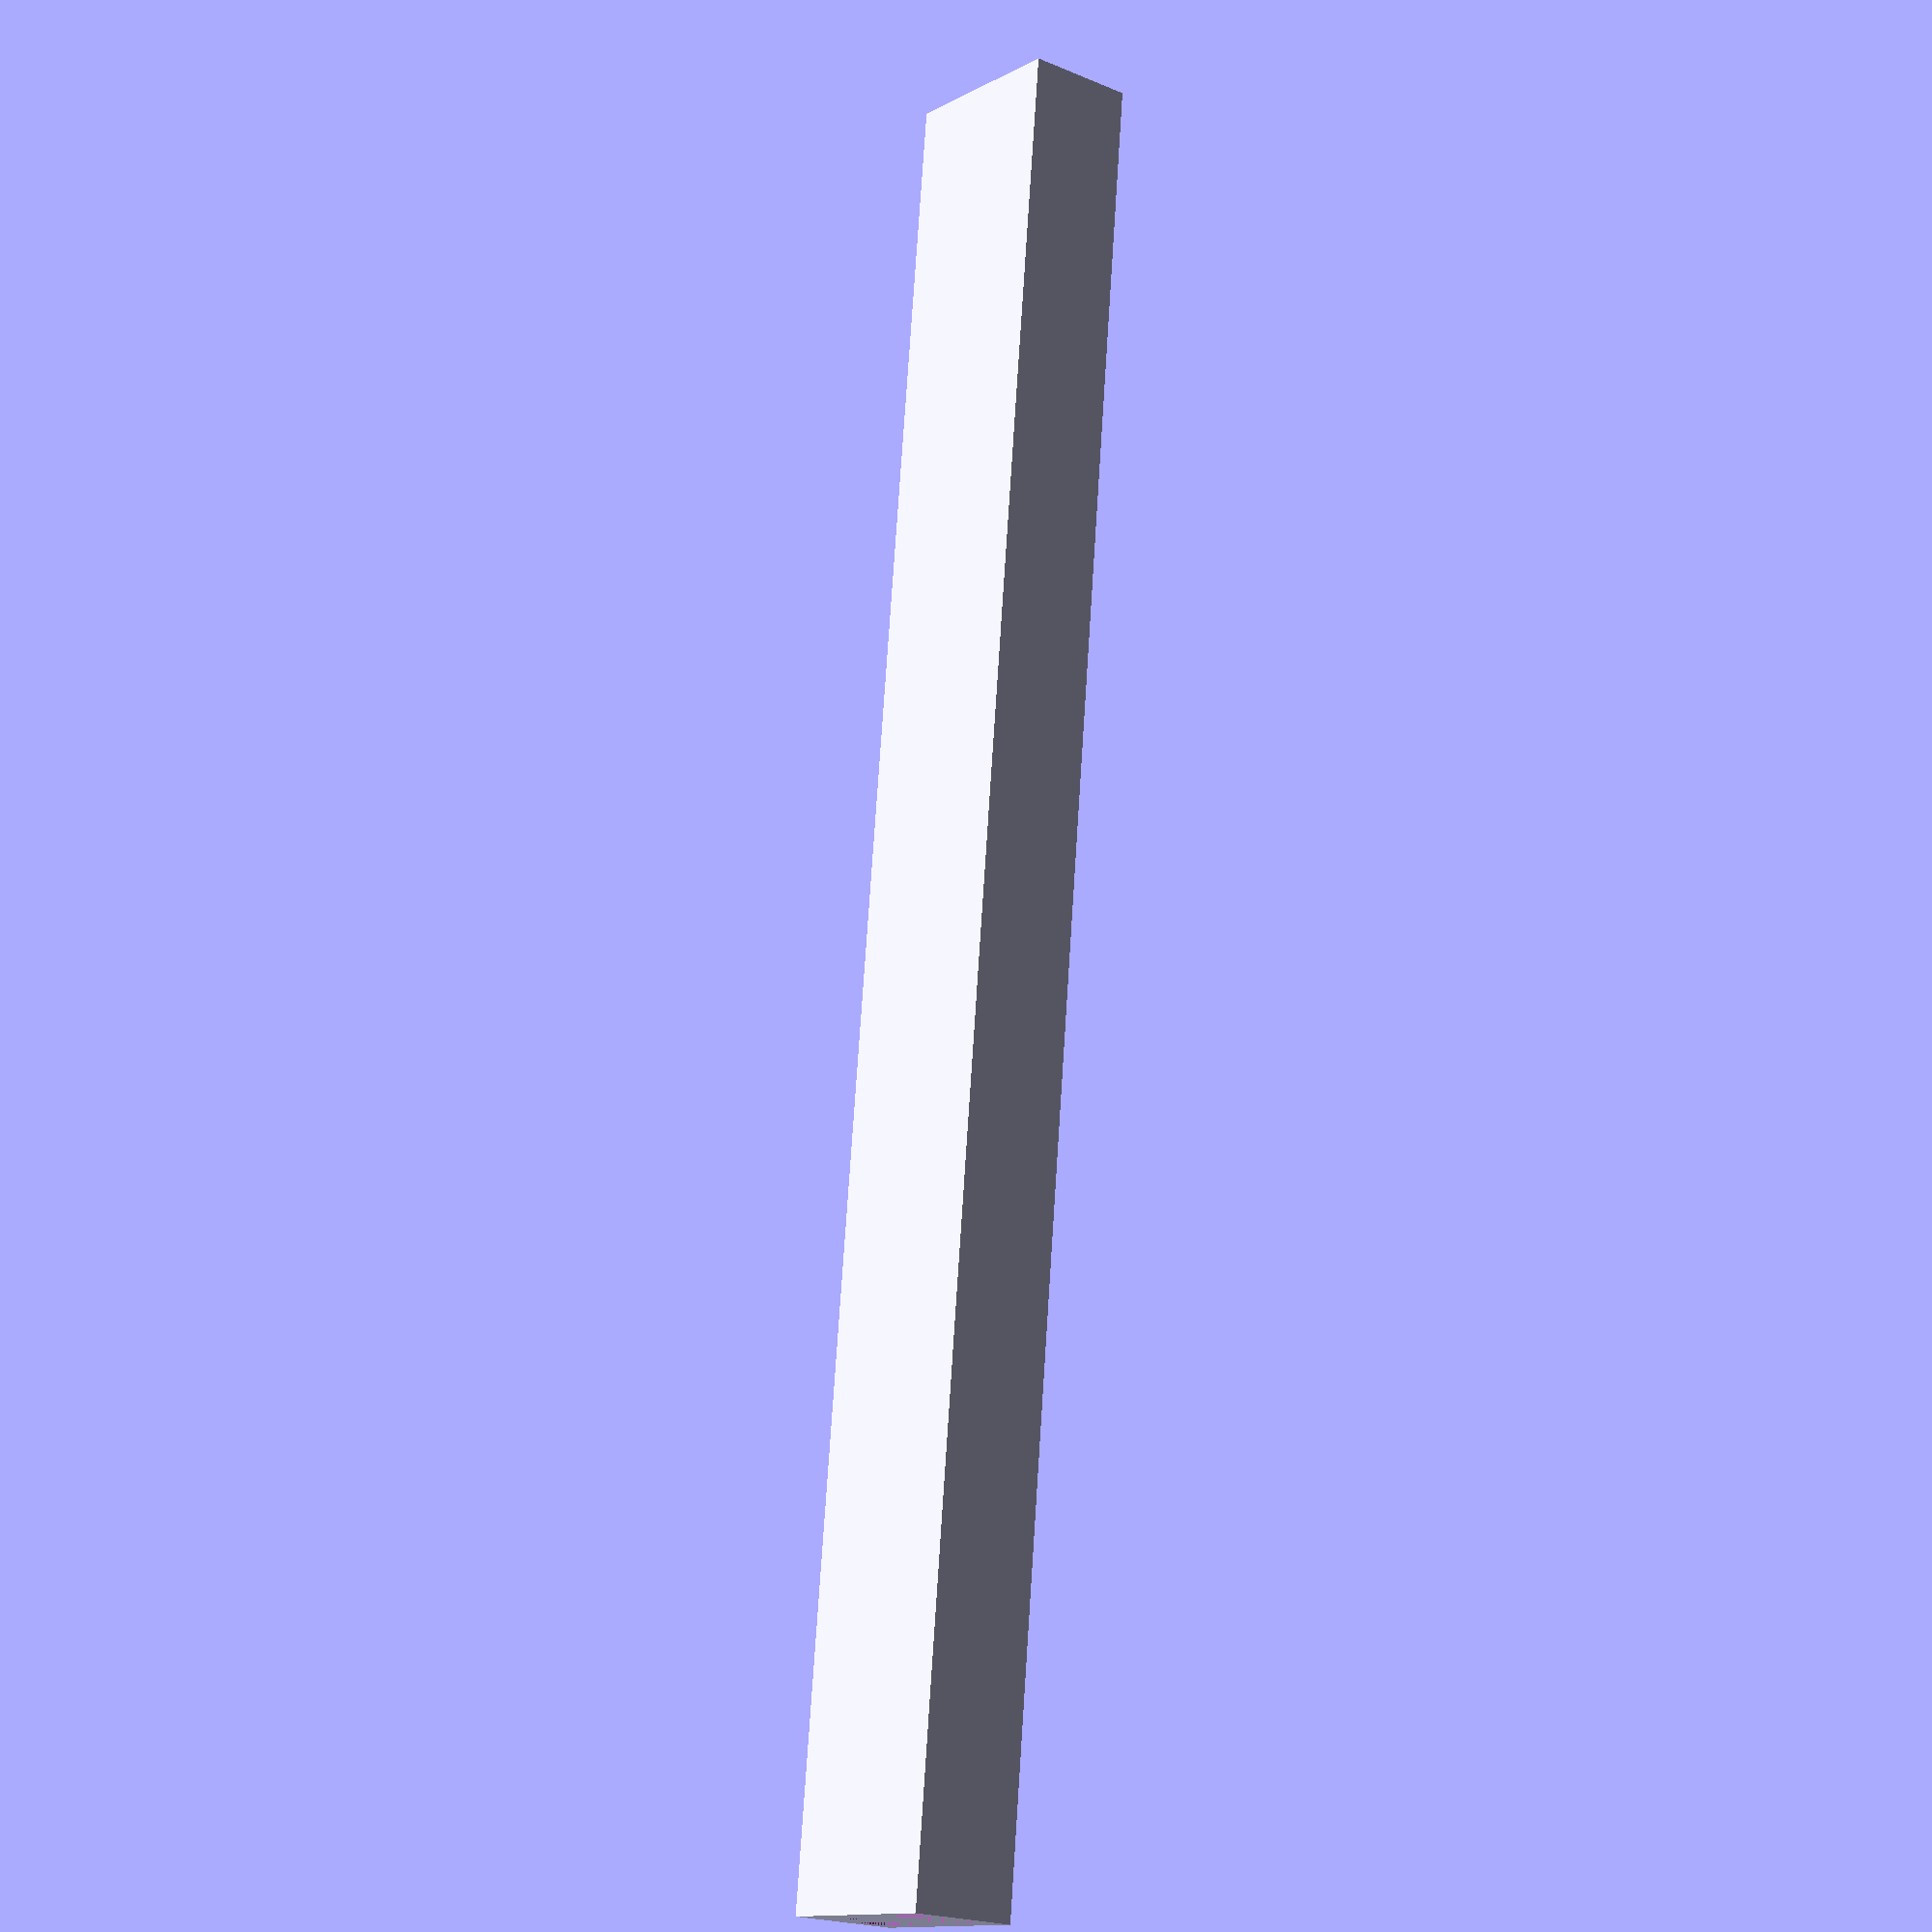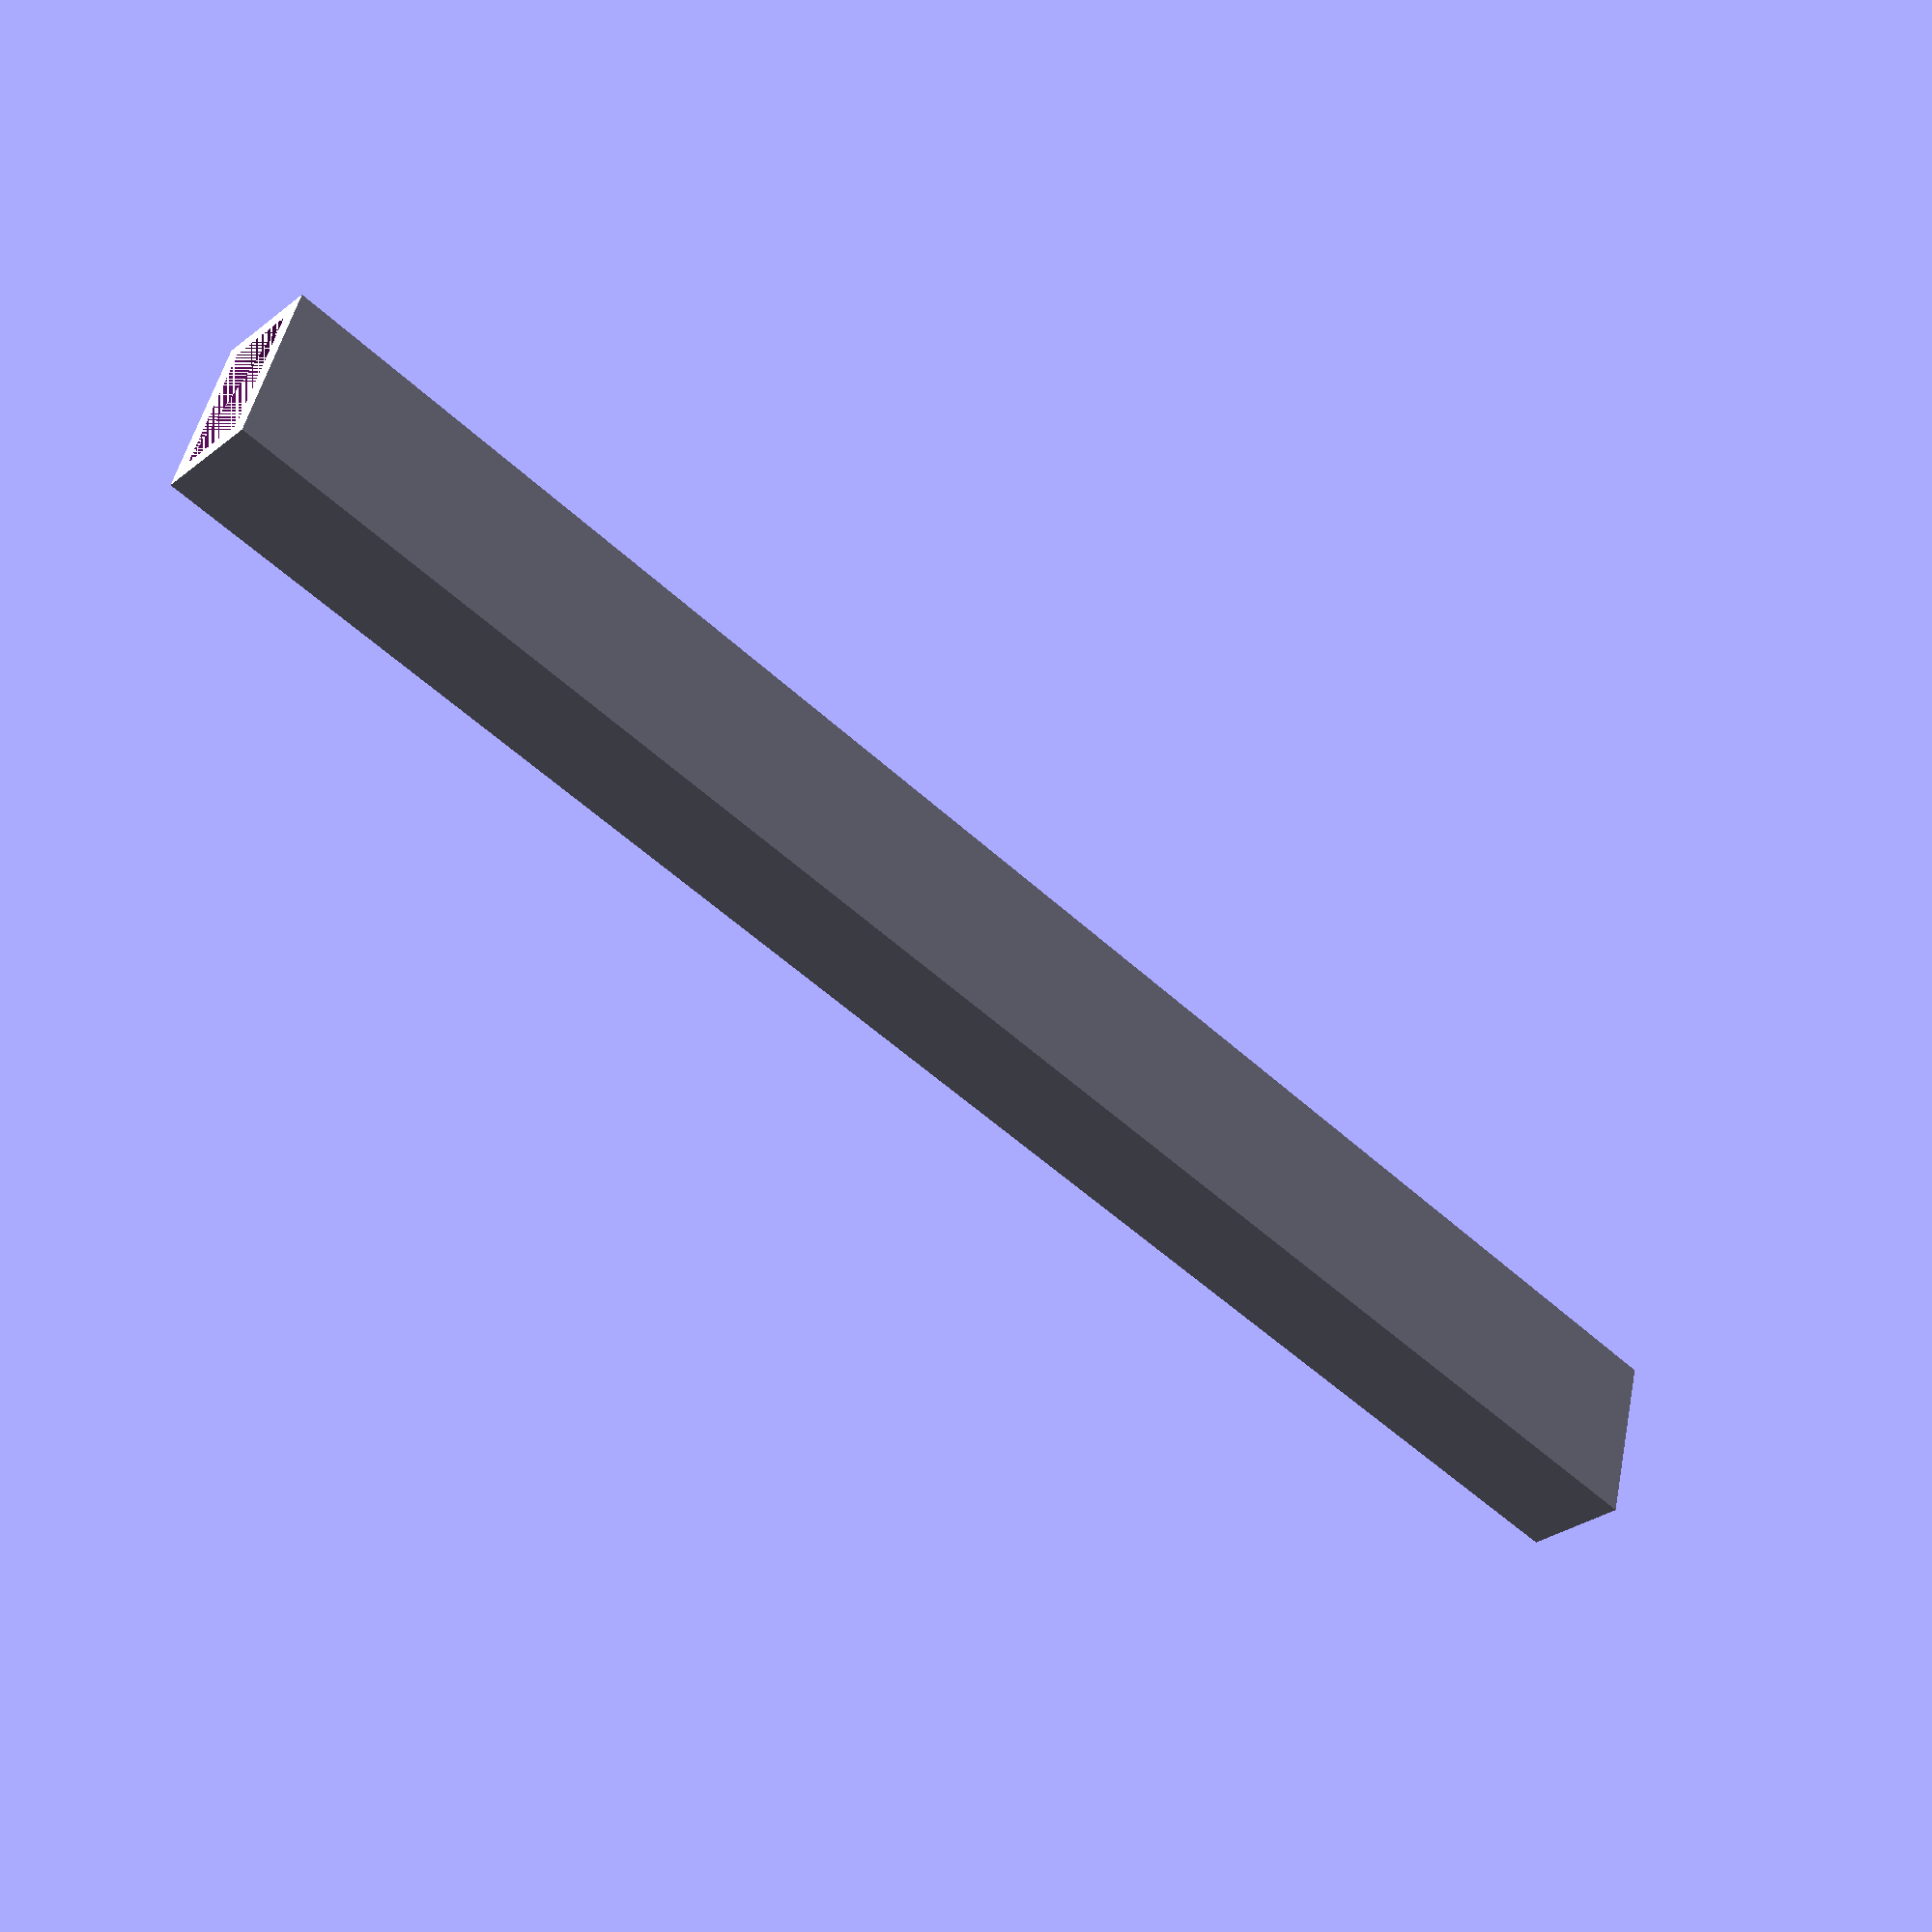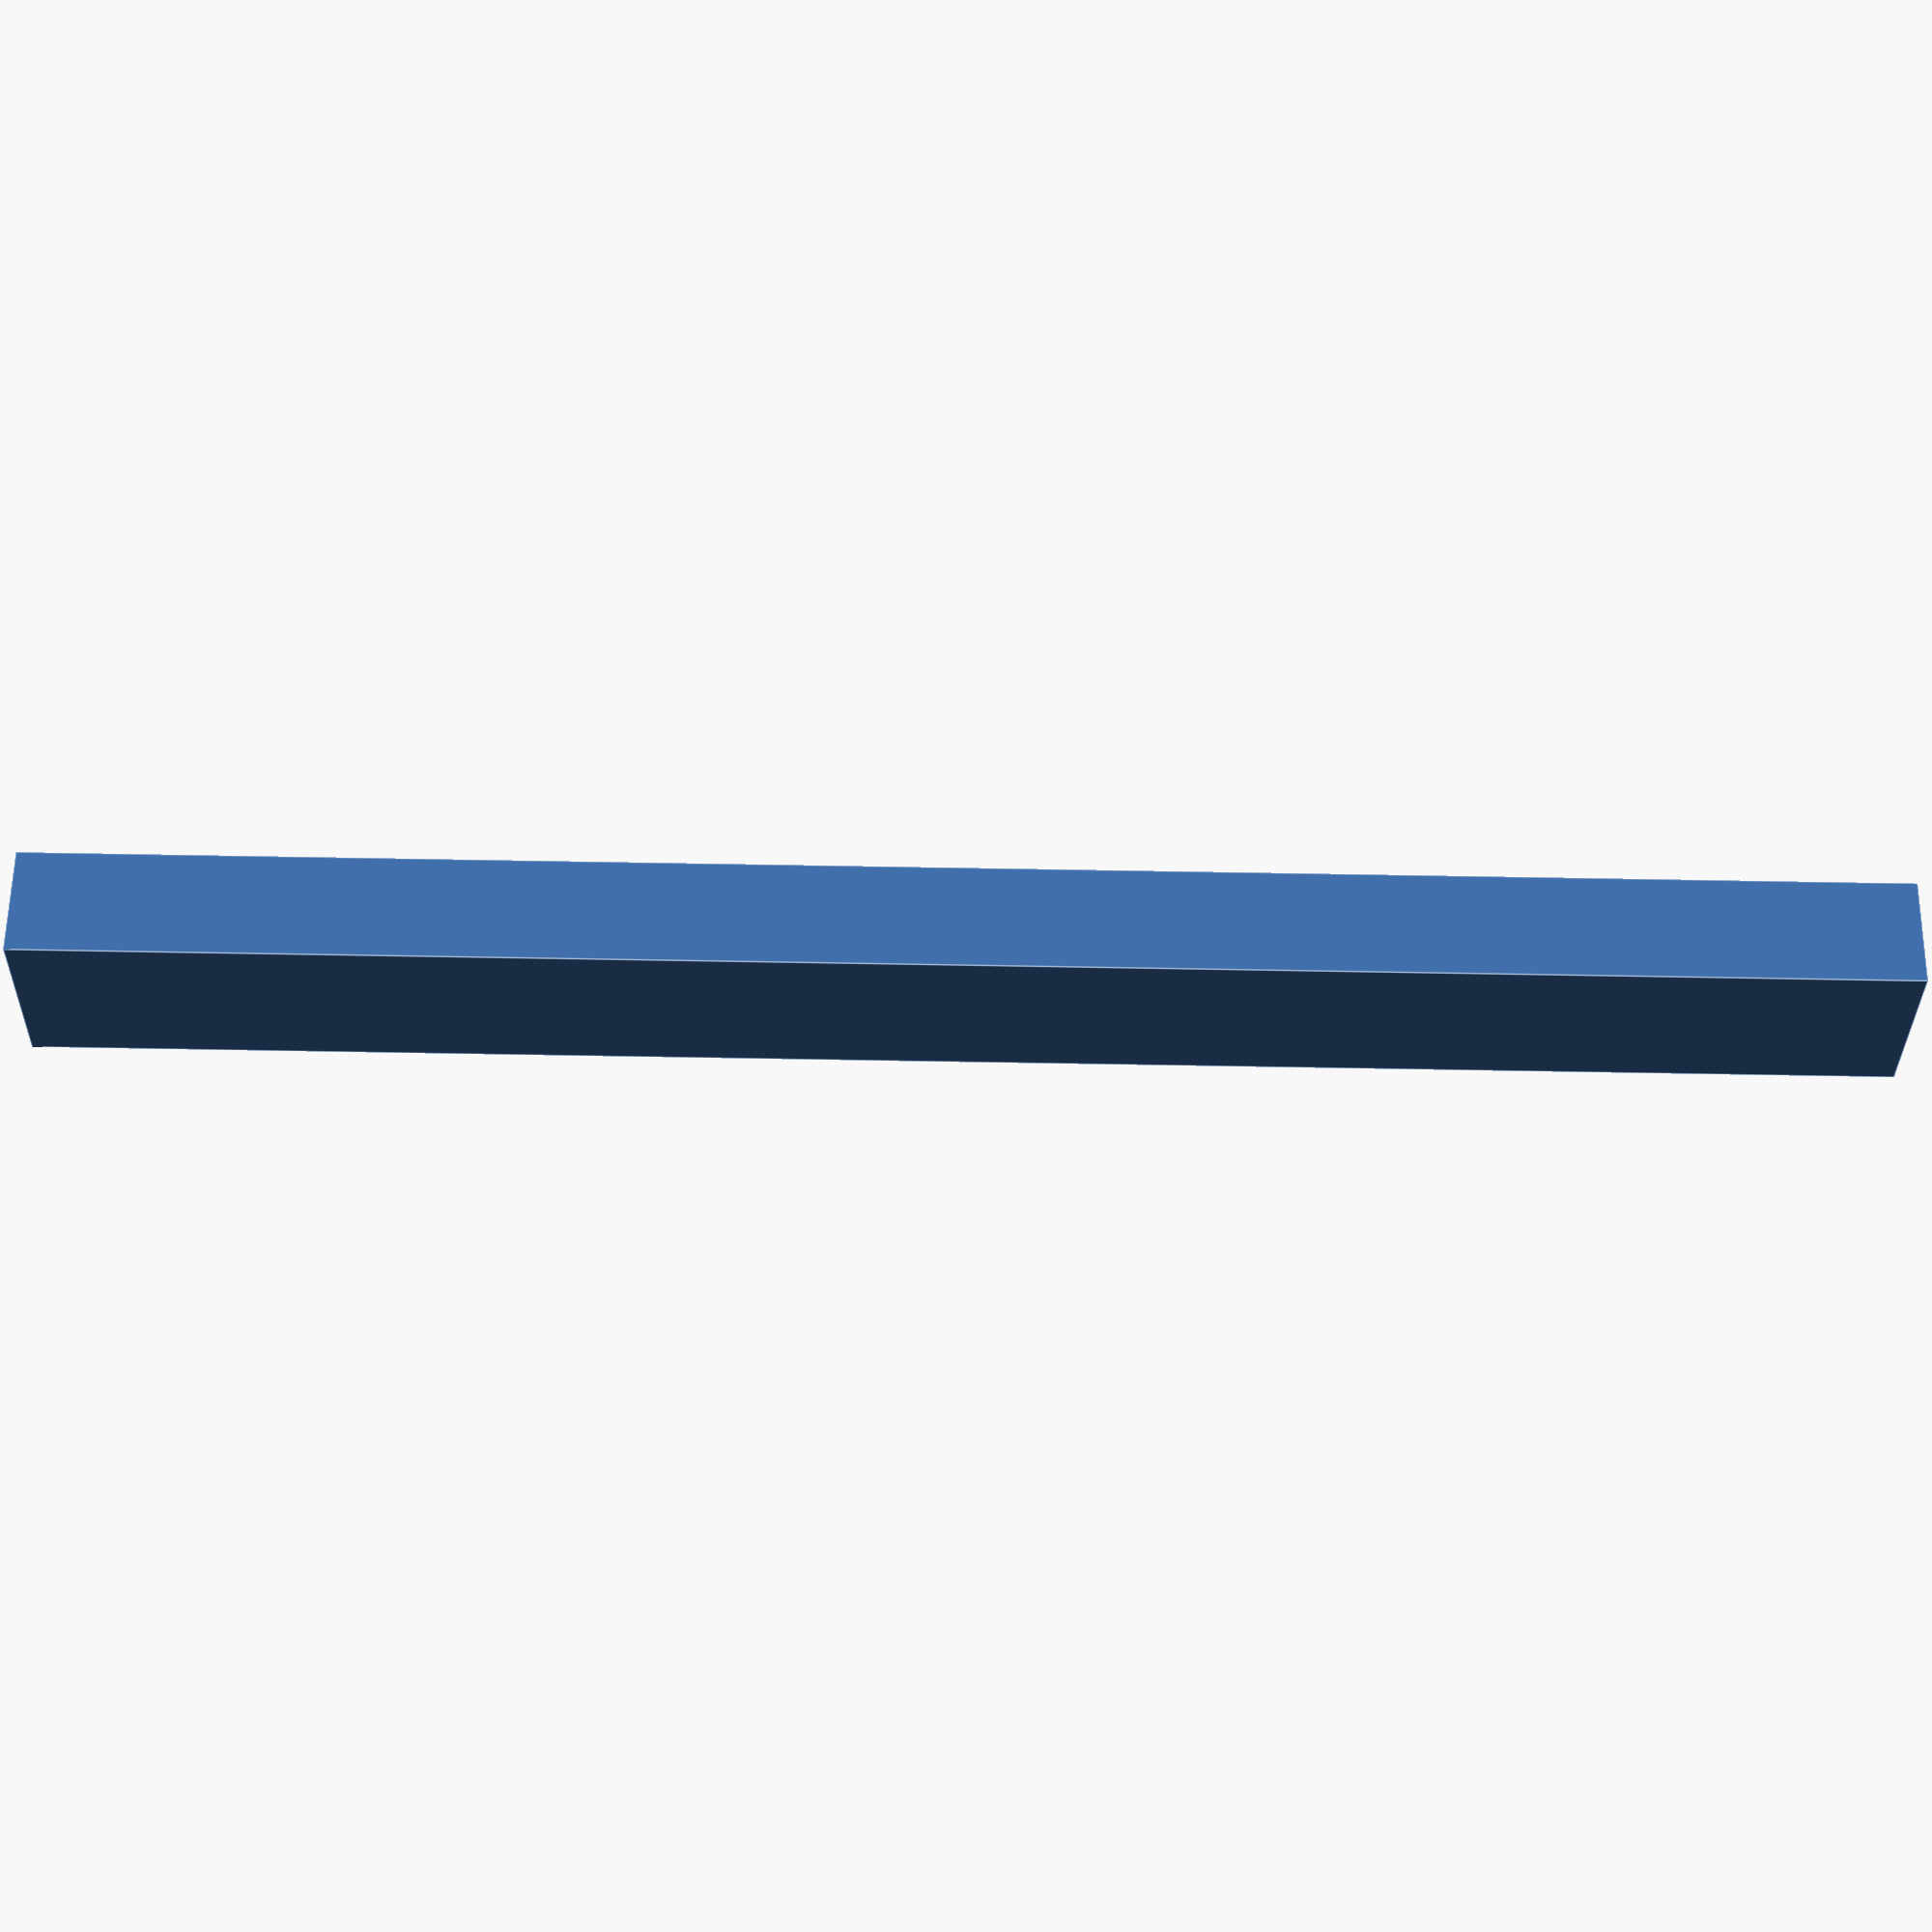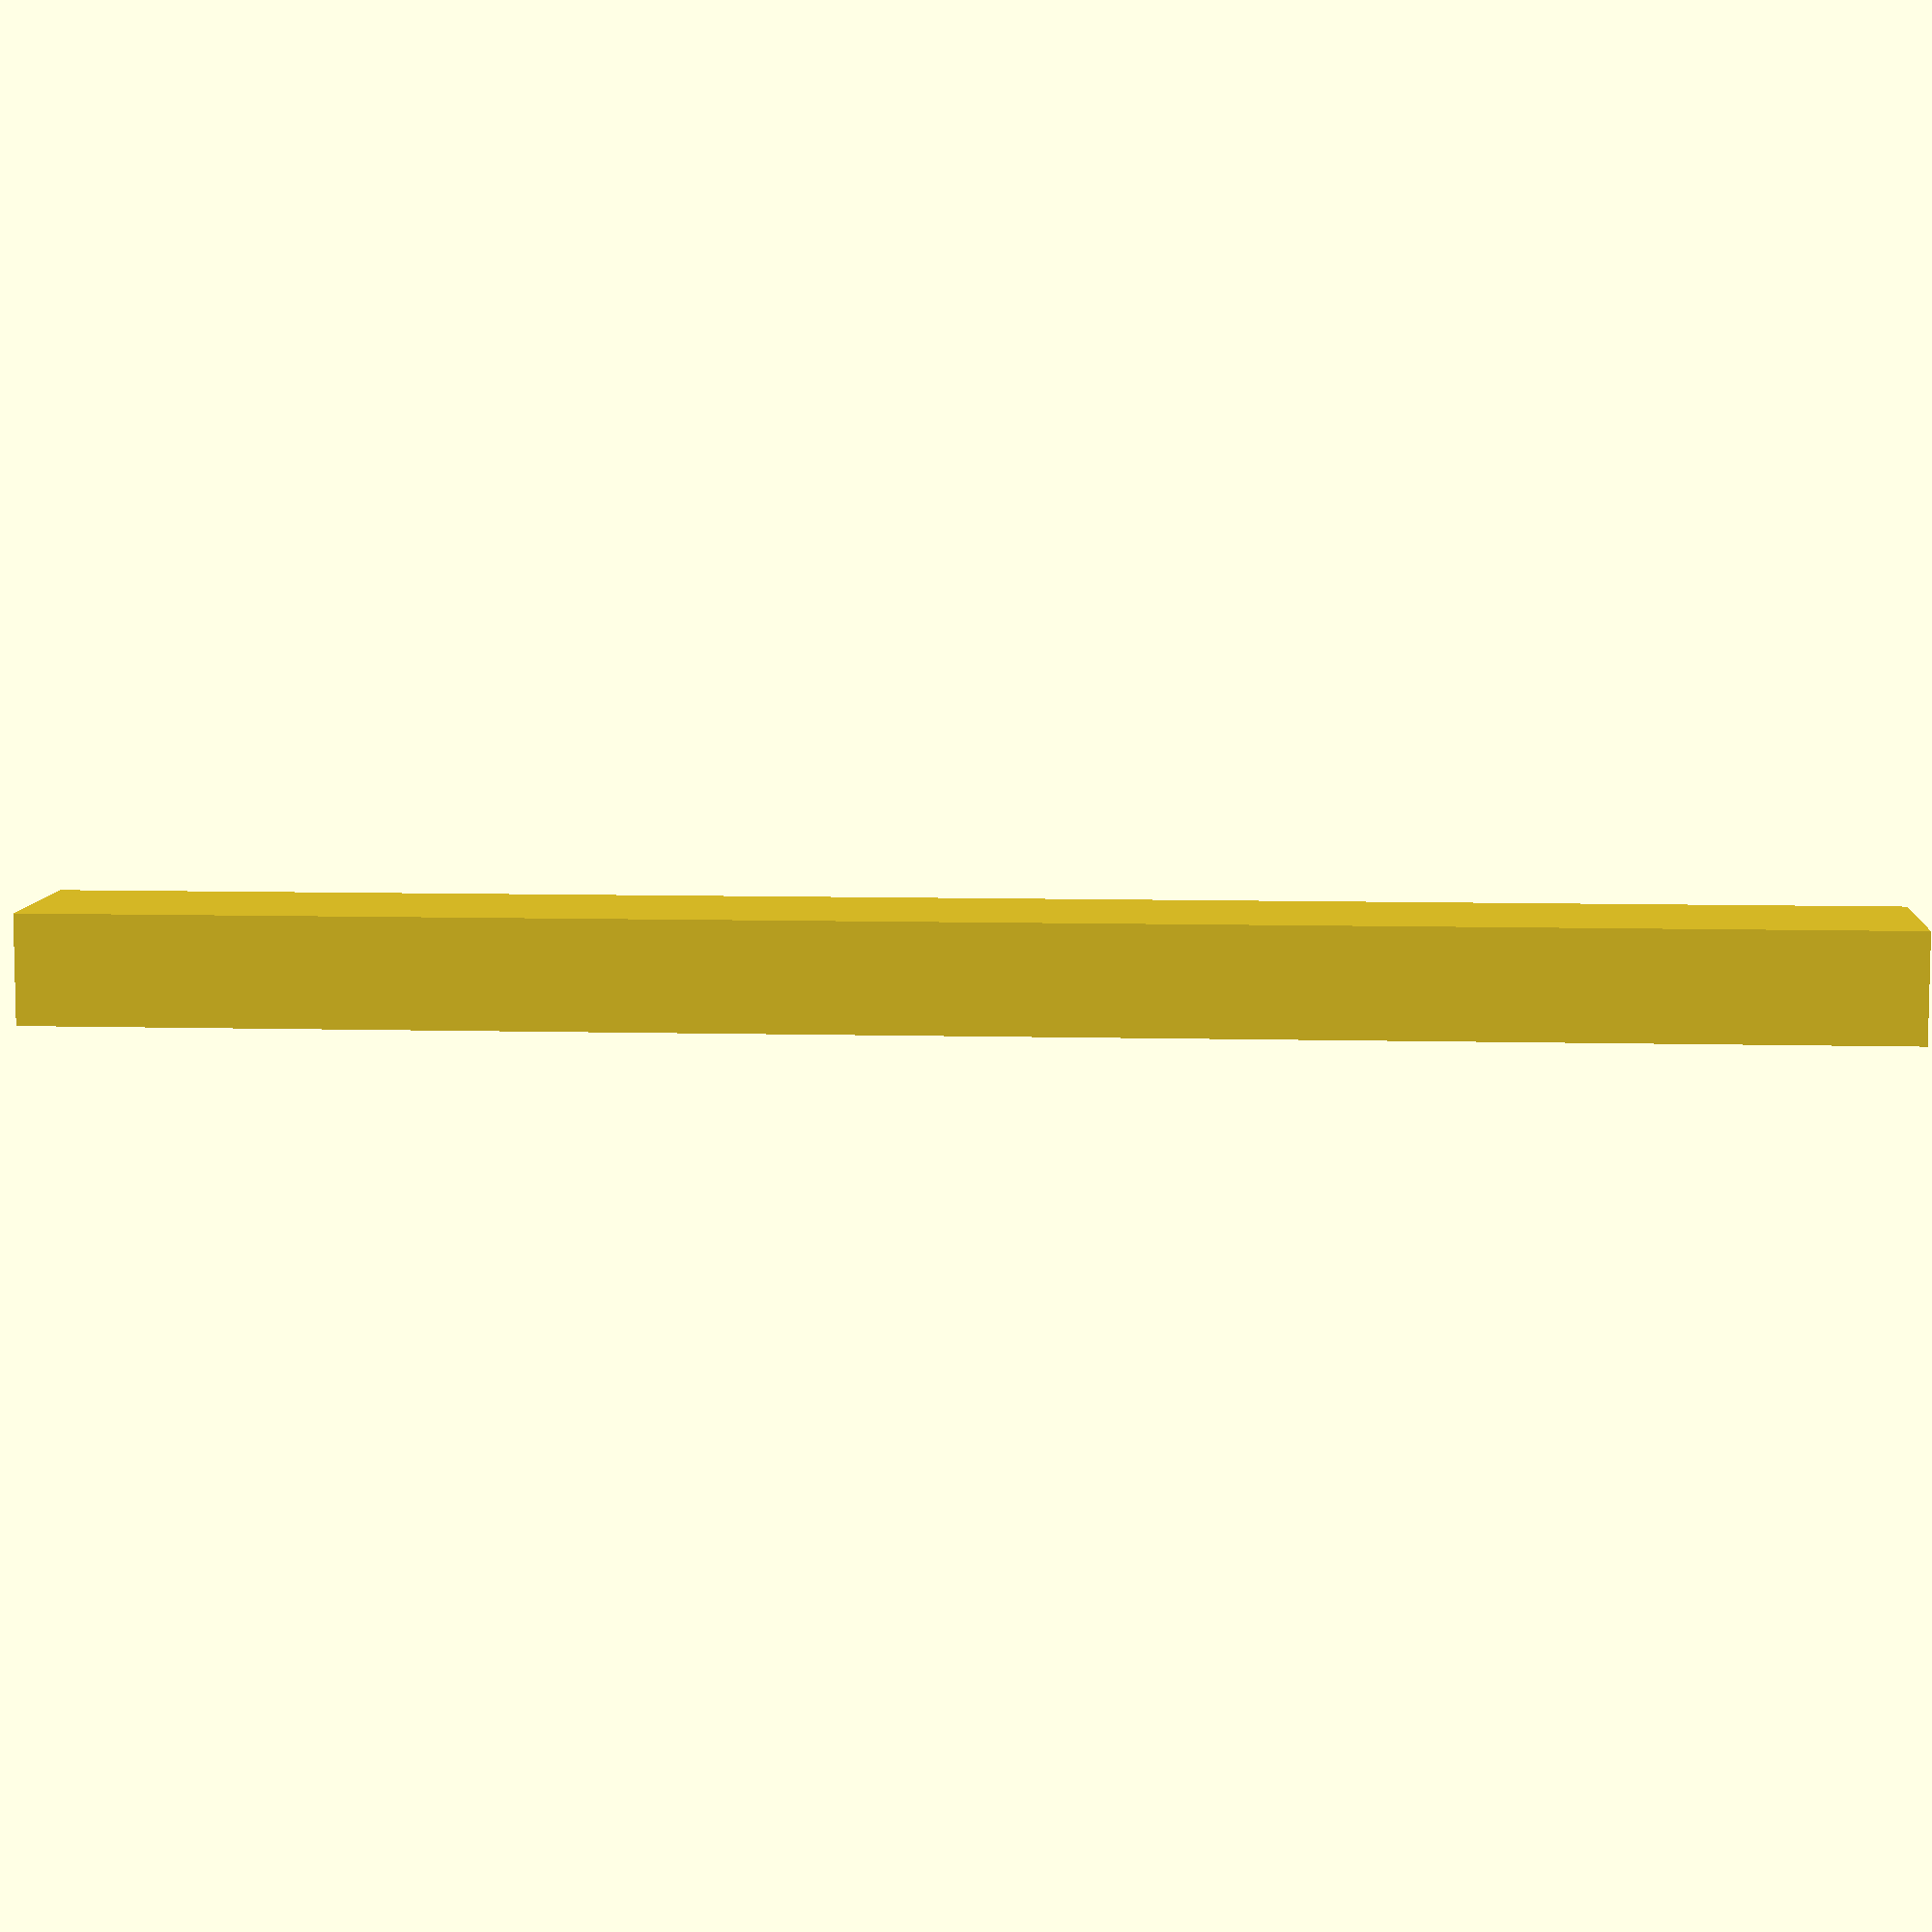
<openscad>

module beam_hollow_rectangular(L, w, d, t, suppress_shopping_outputs = false) {
    difference() {
        cube([w, d, L], center = true);
        cube([w - t * 2, d - t * 2, L], center = true);
    }
    // Shopping
    if (!suppress_shopping_outputs) {
        echo(str("Rectangular Aluminium hollow beam: Rectangular Aluminium hollow beam ", L, "mm x ", w, "mm x ", d, "mm x ", t, "mm - x1"));
    }
}

beam_hollow_rectangular(500, 50, 30, 5);
</openscad>
<views>
elev=285.2 azim=51.7 roll=183.7 proj=p view=wireframe
elev=53.3 azim=286.3 roll=45.4 proj=p view=wireframe
elev=250.0 azim=38.6 roll=91.0 proj=p view=edges
elev=351.4 azim=0.6 roll=273.8 proj=p view=solid
</views>
